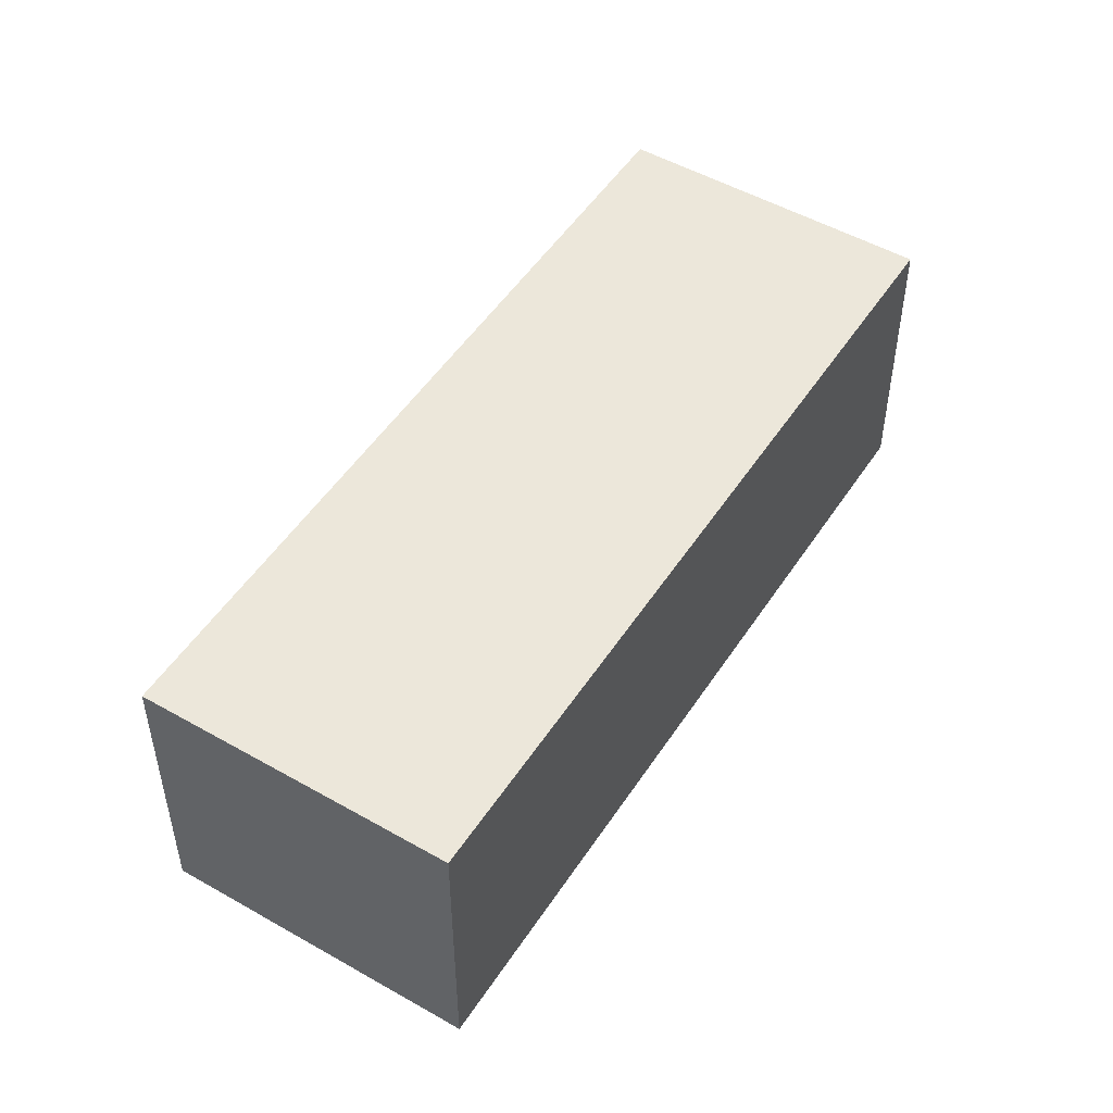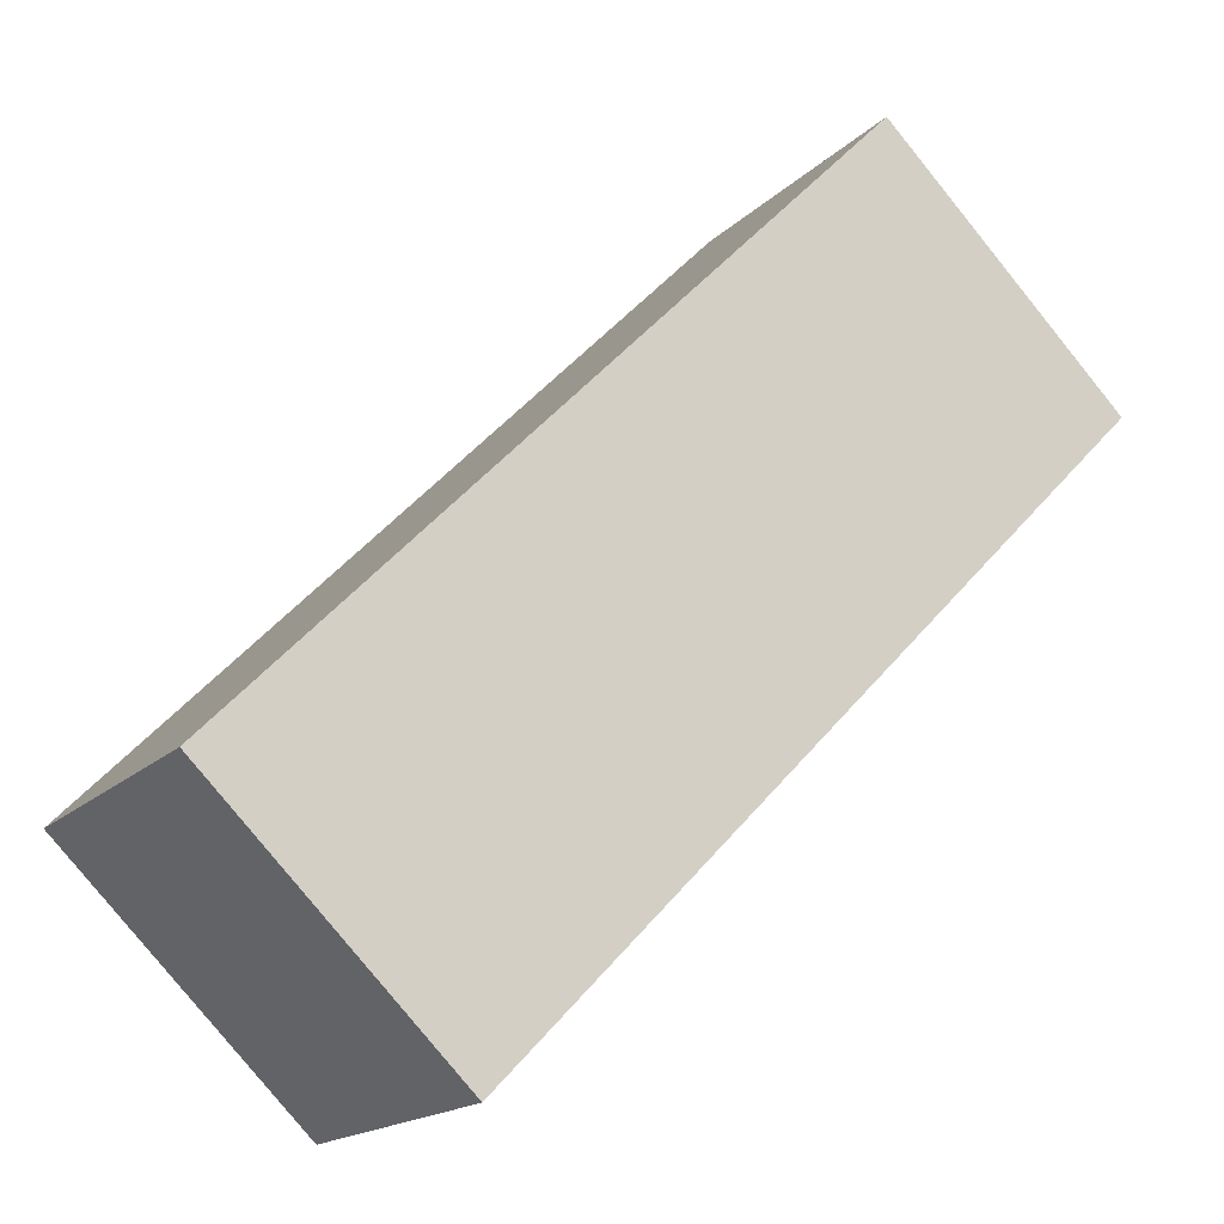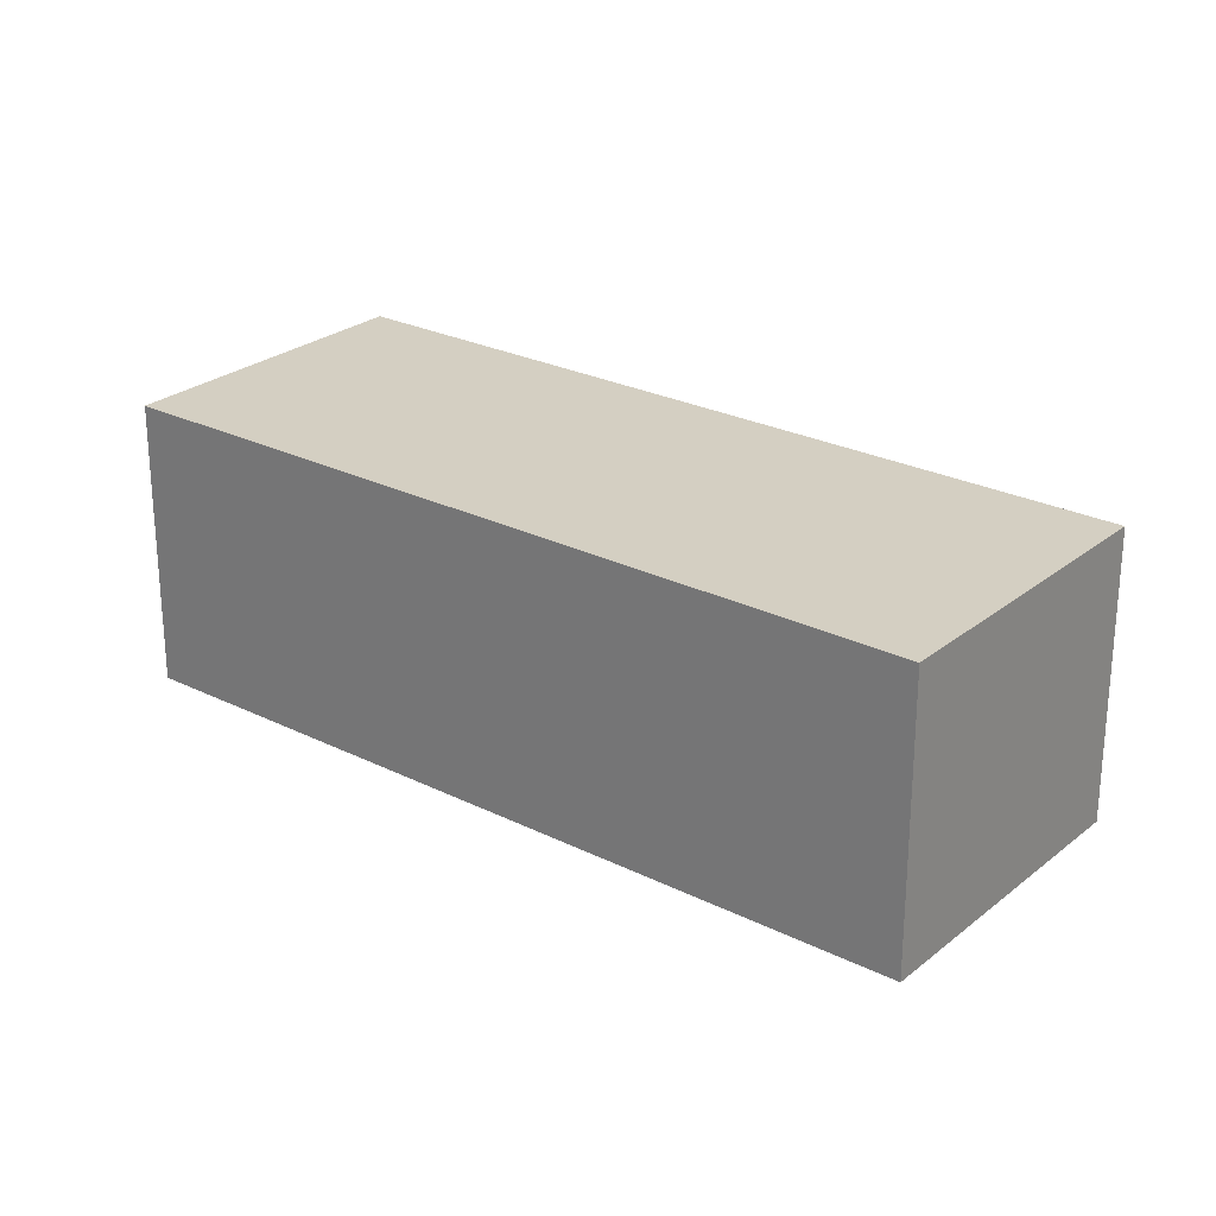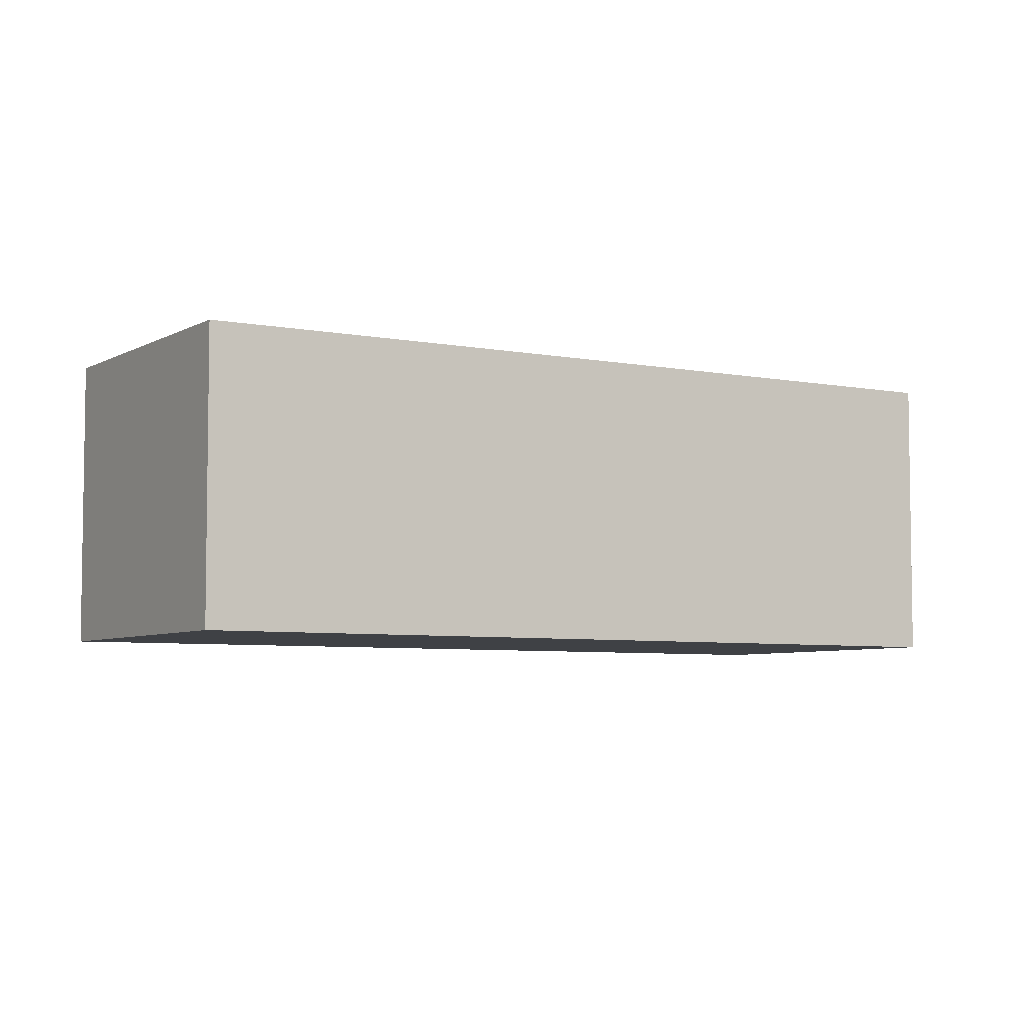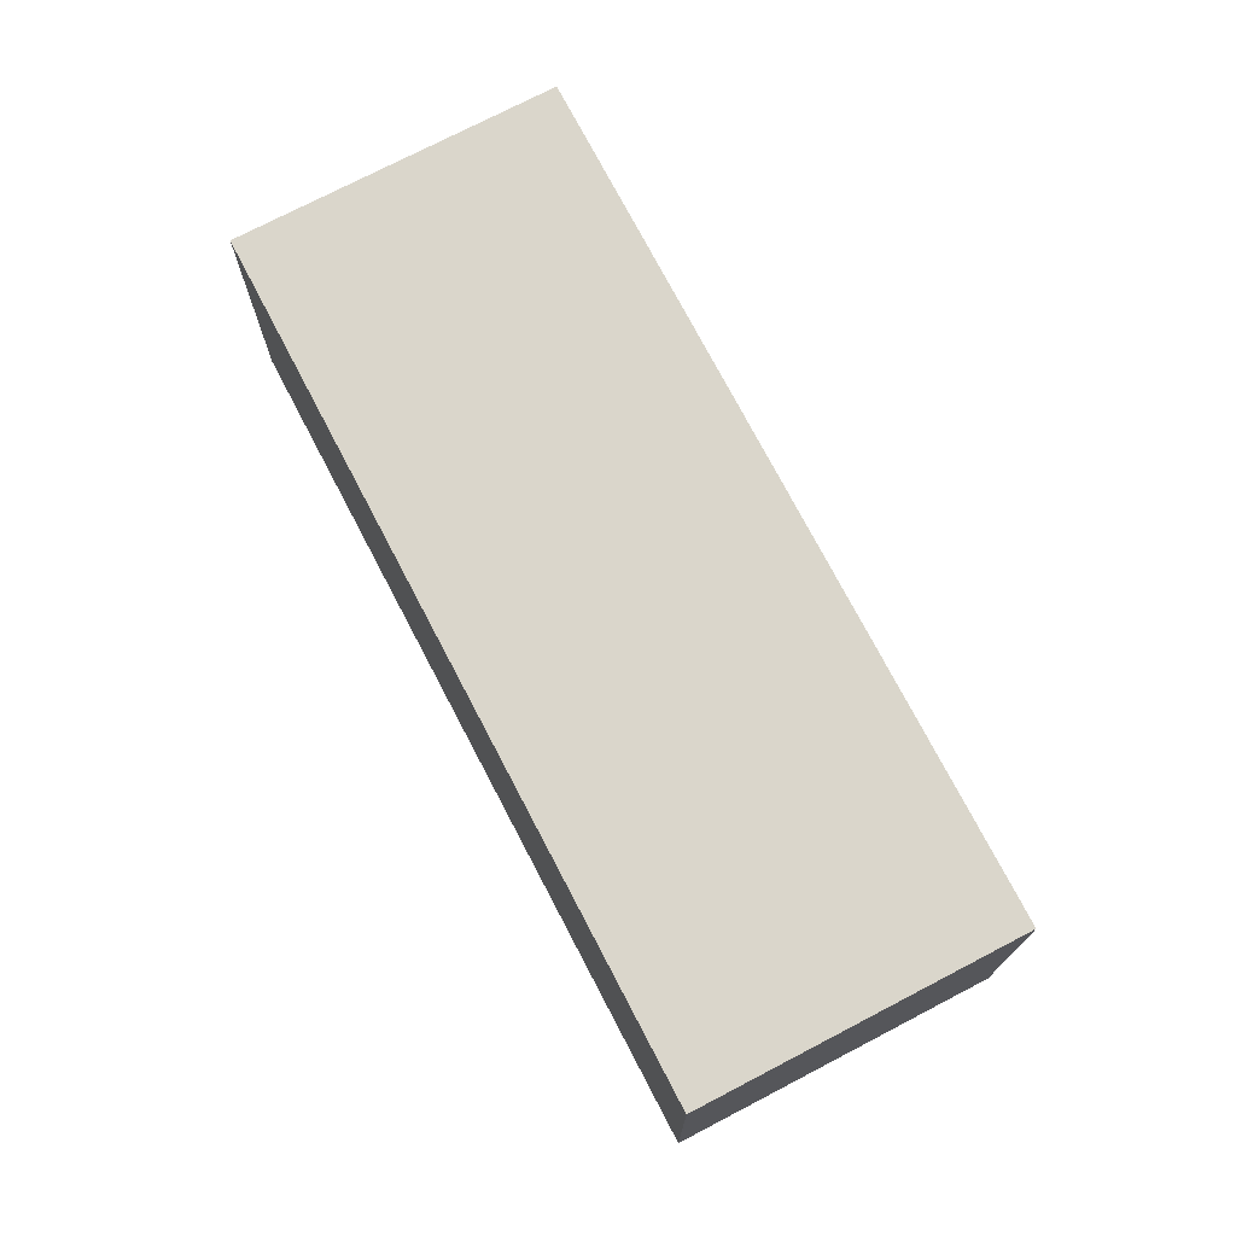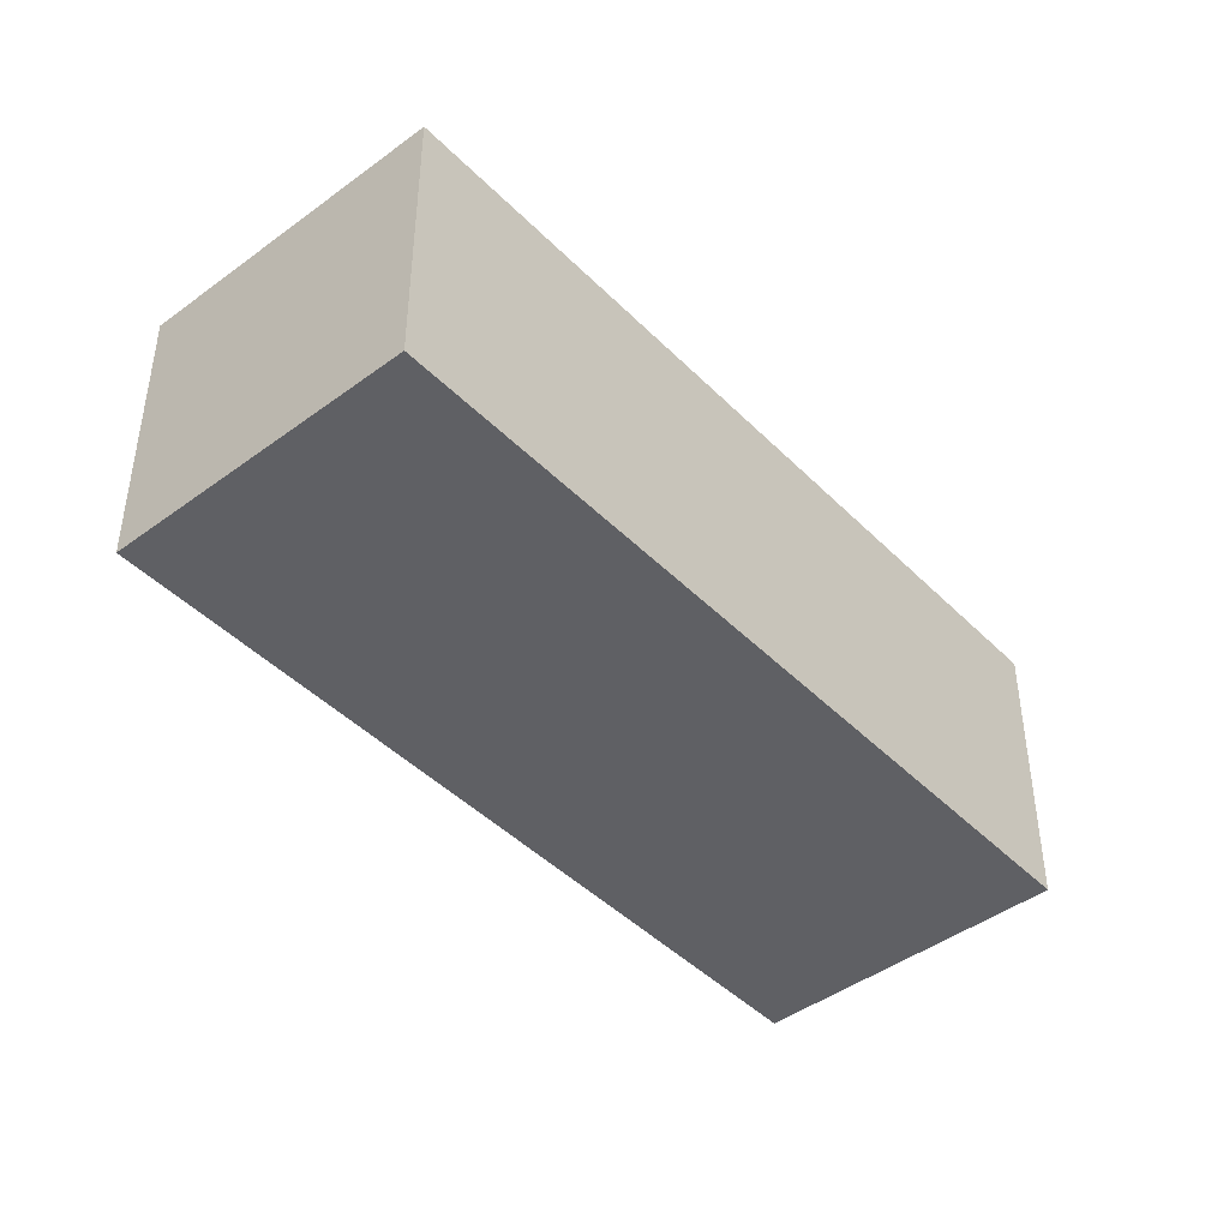
<metadata>
{"format":"obj","ext":"obj","renderer":"f3d","projection":"perspective","resolution":1024,"background":"white","views":[{"elev":50.6,"azim":167.9,"up":"+Y"},{"elev":-16.9,"azim":151.1,"up":"+Z"},{"elev":25.8,"azim":84.3,"up":"+Y"},{"elev":-5.6,"azim":14.4,"up":"+Y"},{"elev":74.1,"azim":108.3,"up":"+Y"},{"elev":-44.4,"azim":-3.3,"up":"+Y"}]}
</metadata>
<code>
v  0 2.051 1.256e-16
v  5.9 2.051 -2.774
v  4.247 2.051 -4.378
v  1.654 2.051 1.603
v  5.9 1.699e-16 -2.774
v  4.247 2.681e-16 -4.378
v  0 0 0
v  1.654 -9.816e-17 1.603
g defaultobject
f 1 2 3
f 2 1 4
f 5 3 2
f 3 5 6
f 6 1 3
f 1 6 7
f 7 4 1
f 4 7 8
f 8 2 4
f 2 8 5
f 5 7 6
f 7 5 8

</code>
